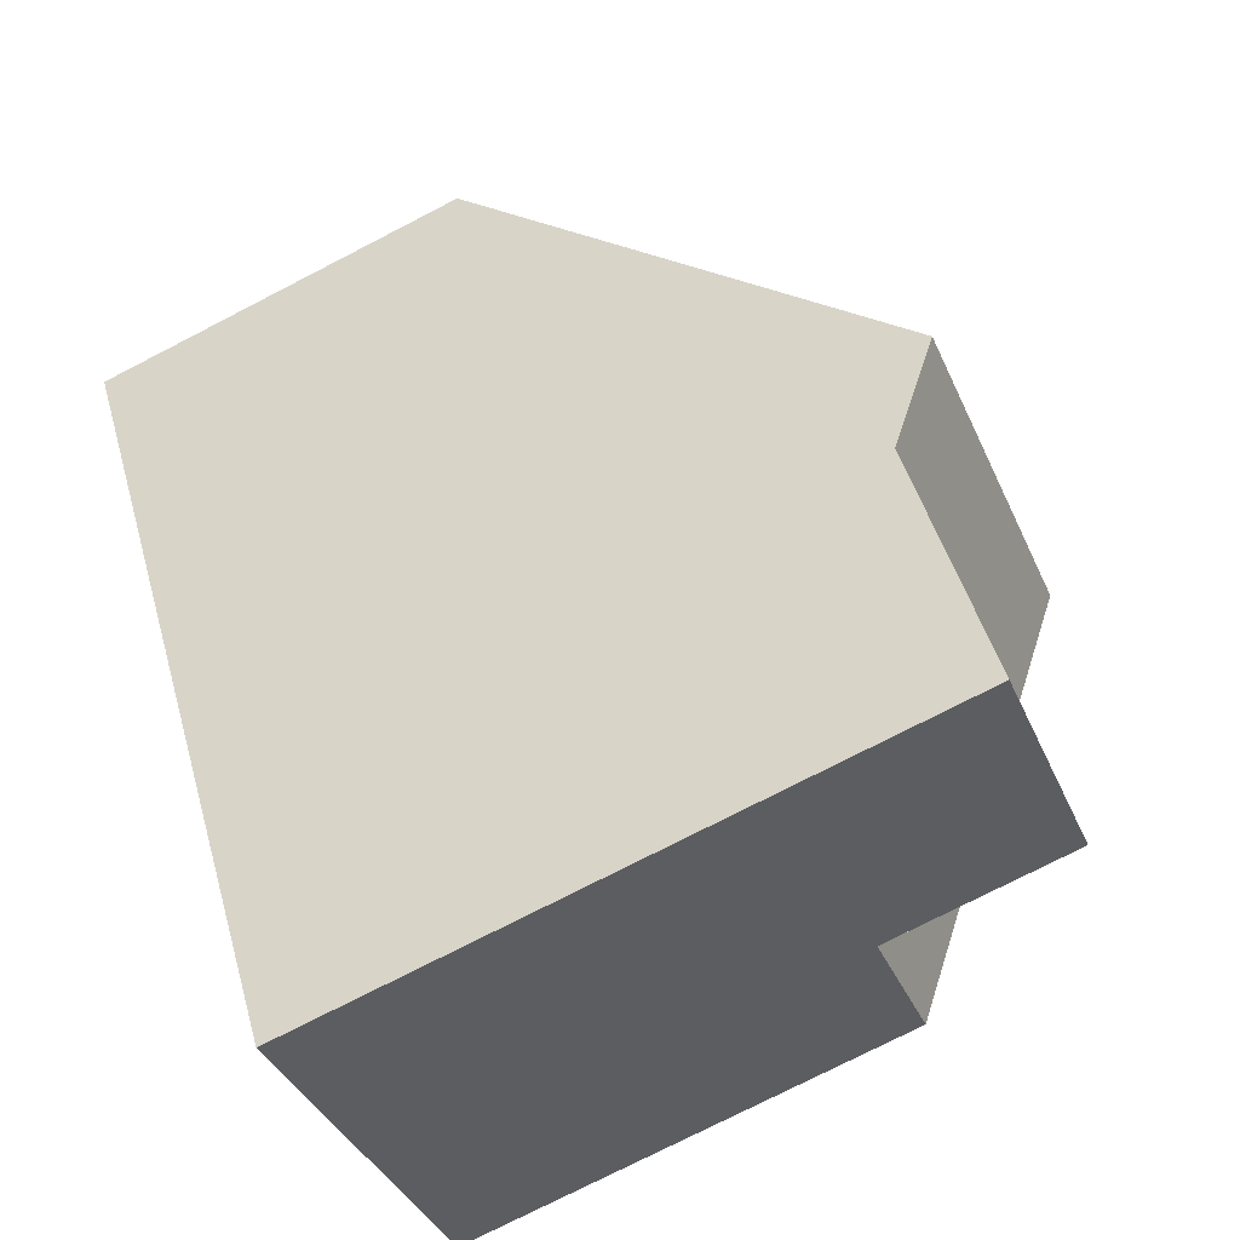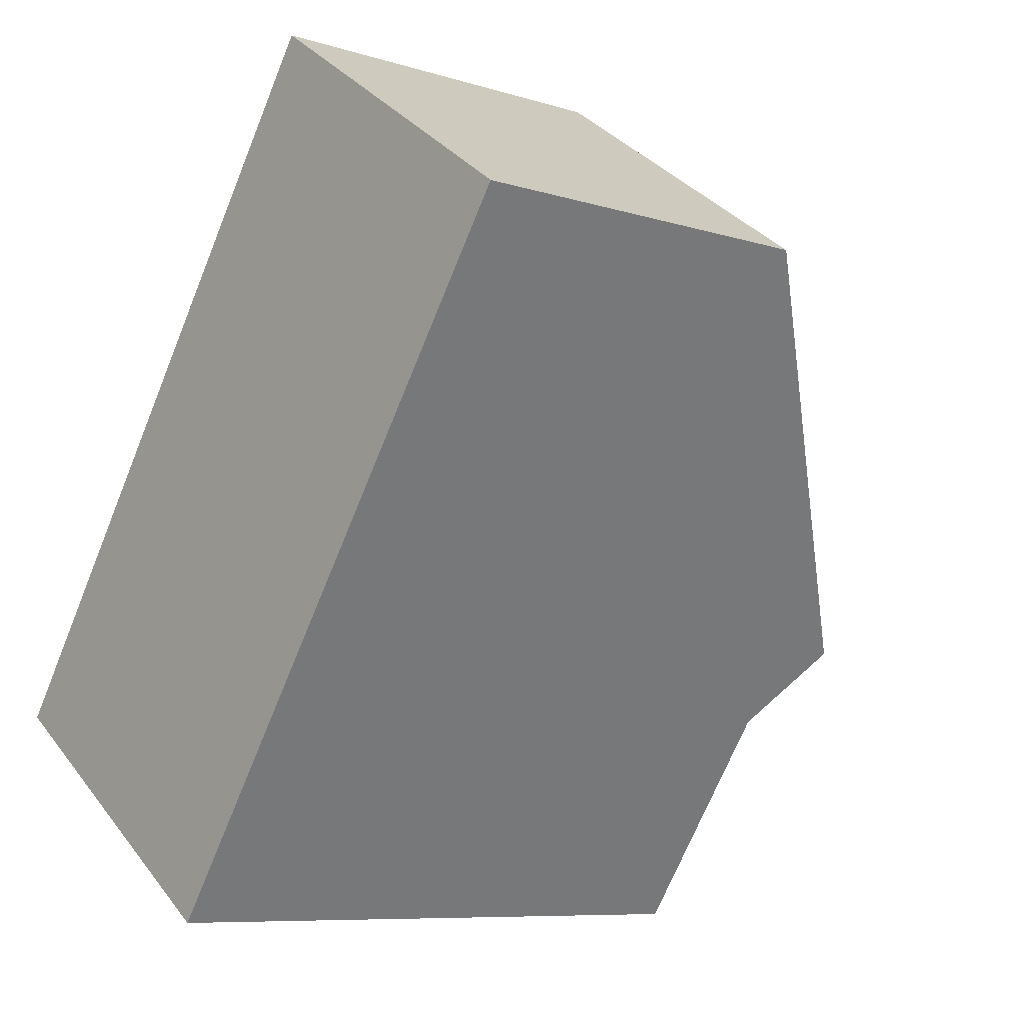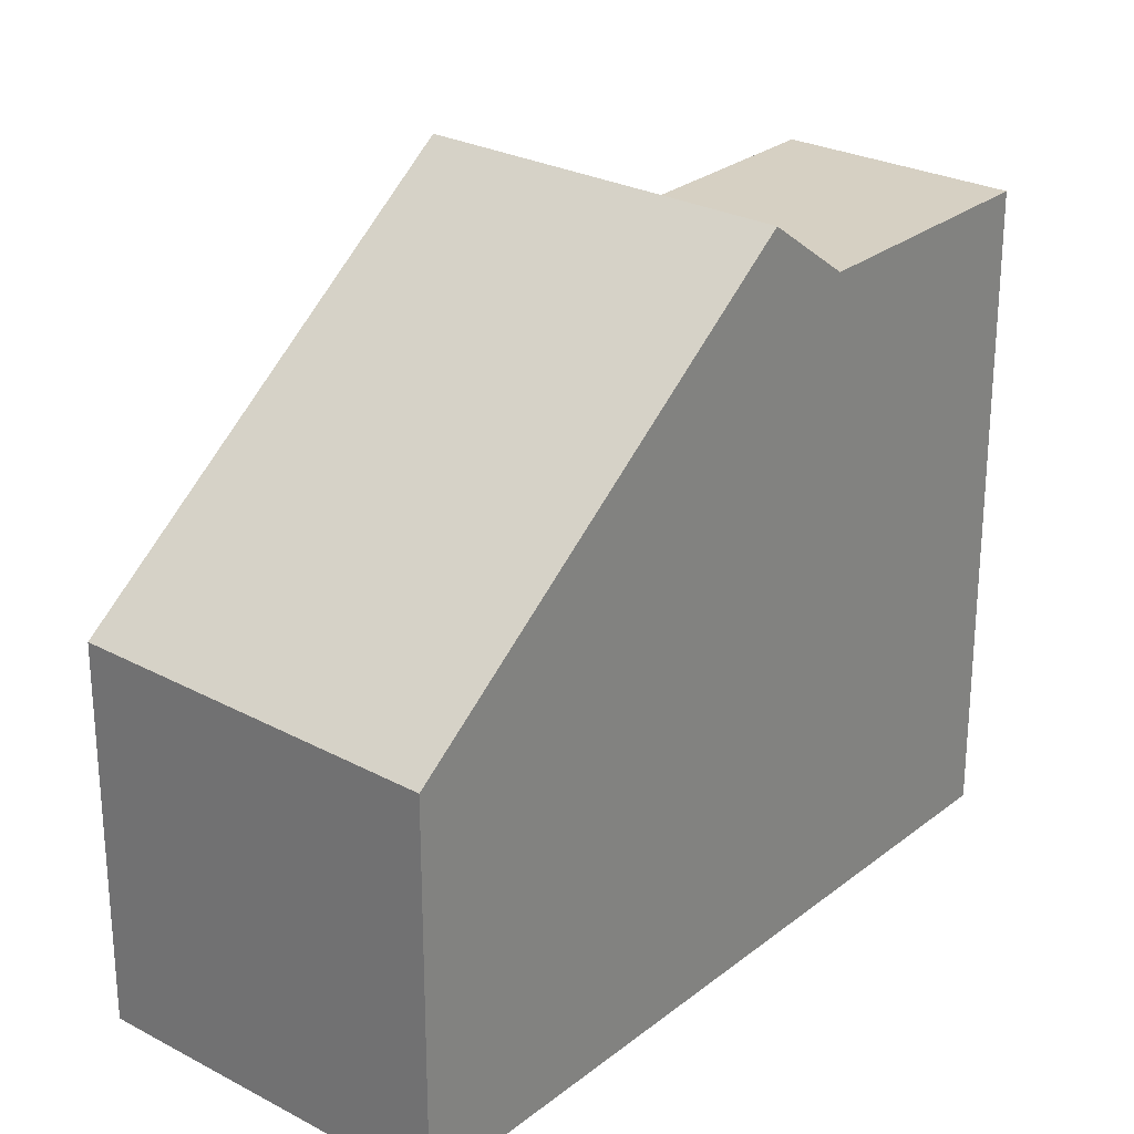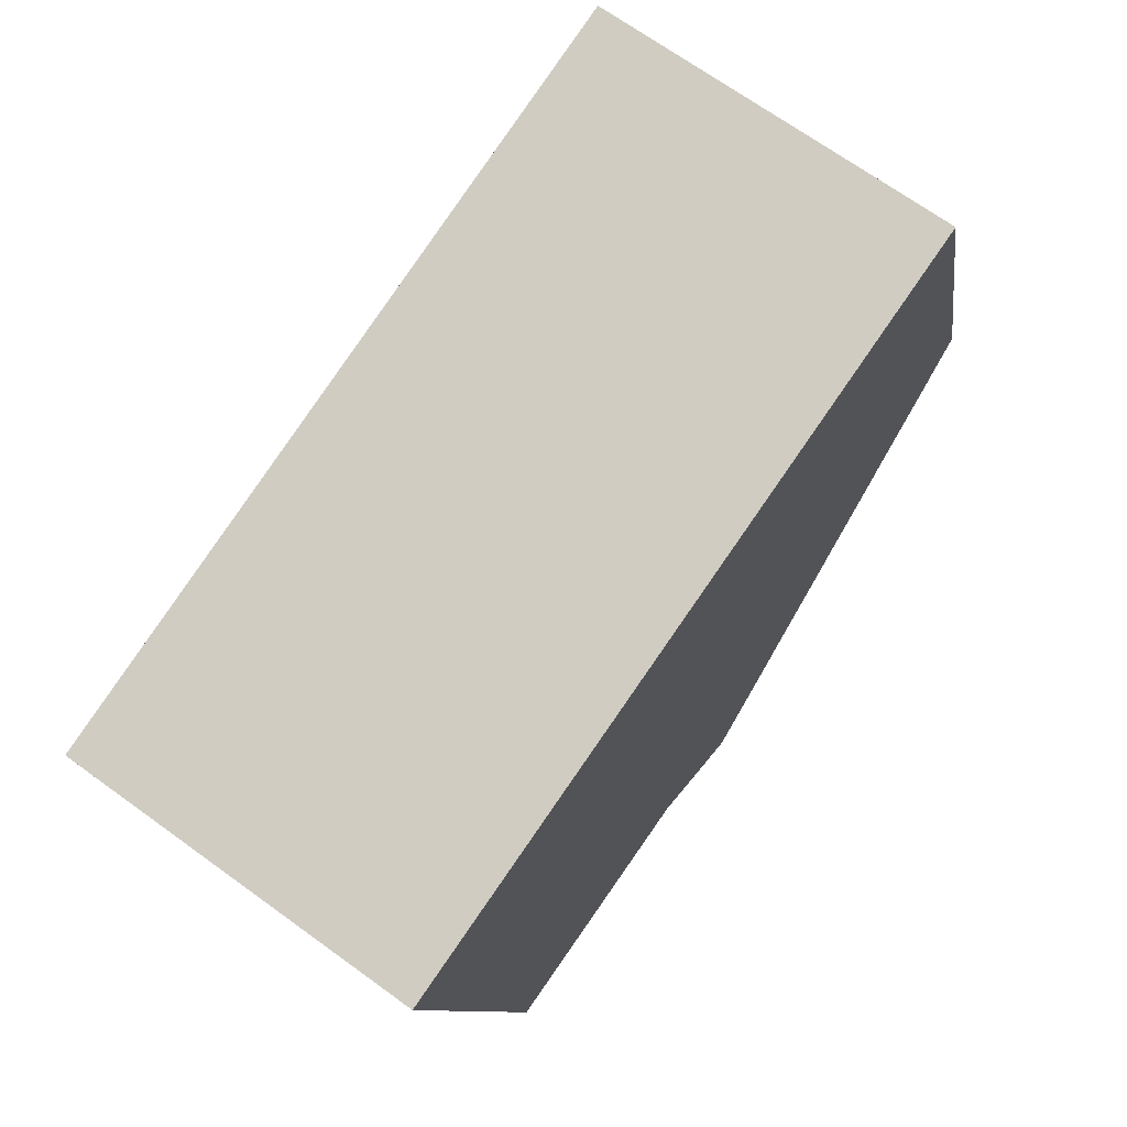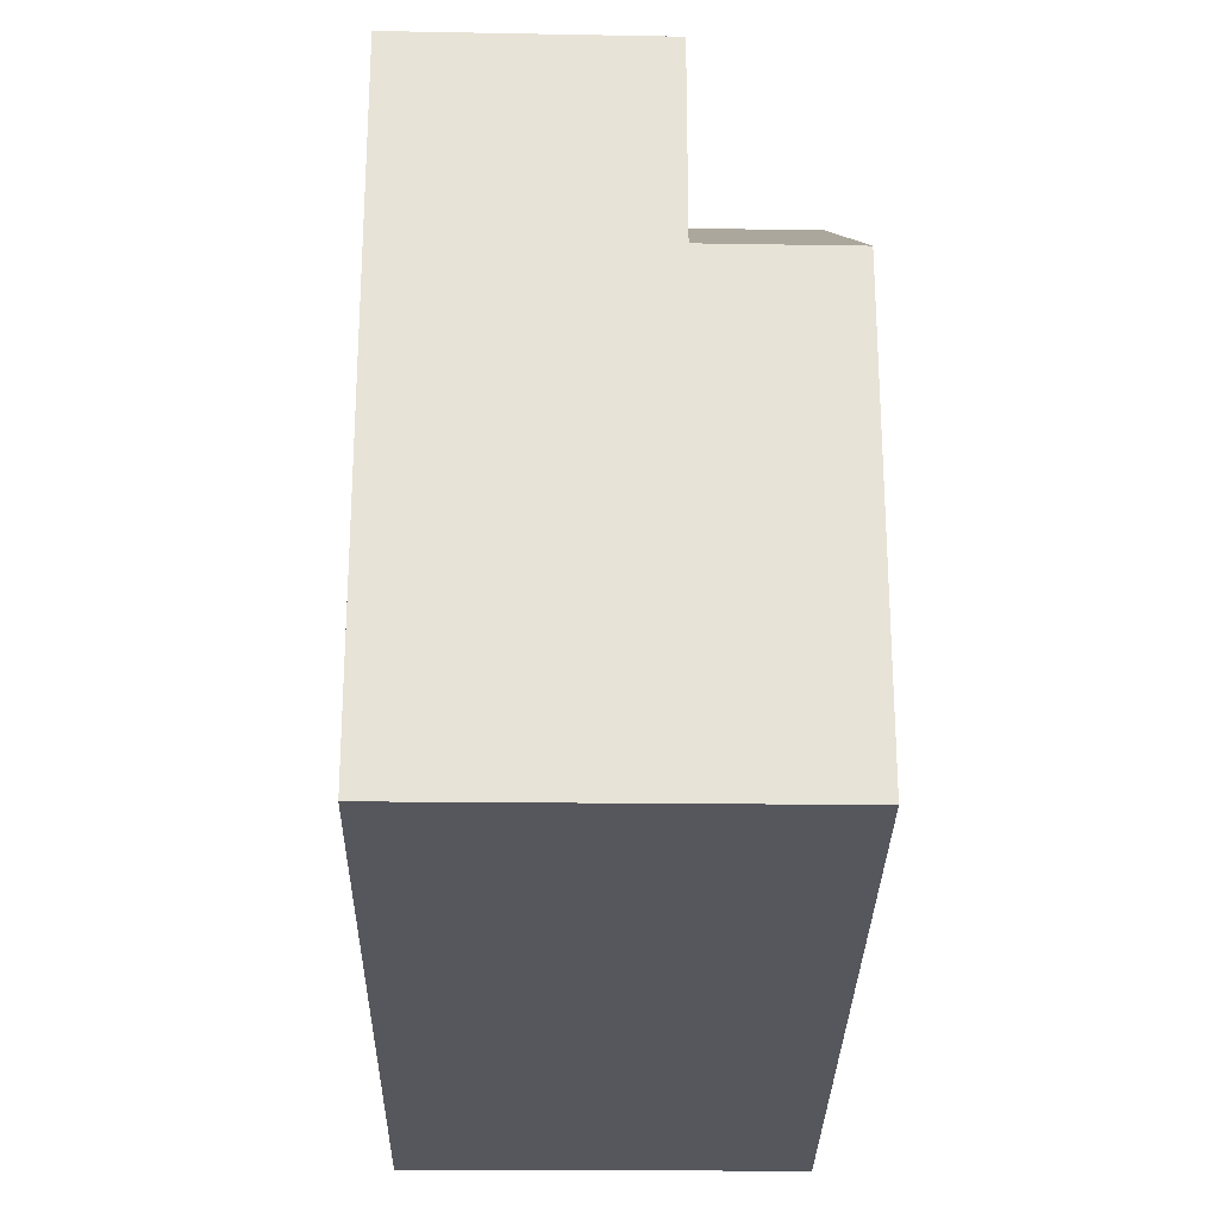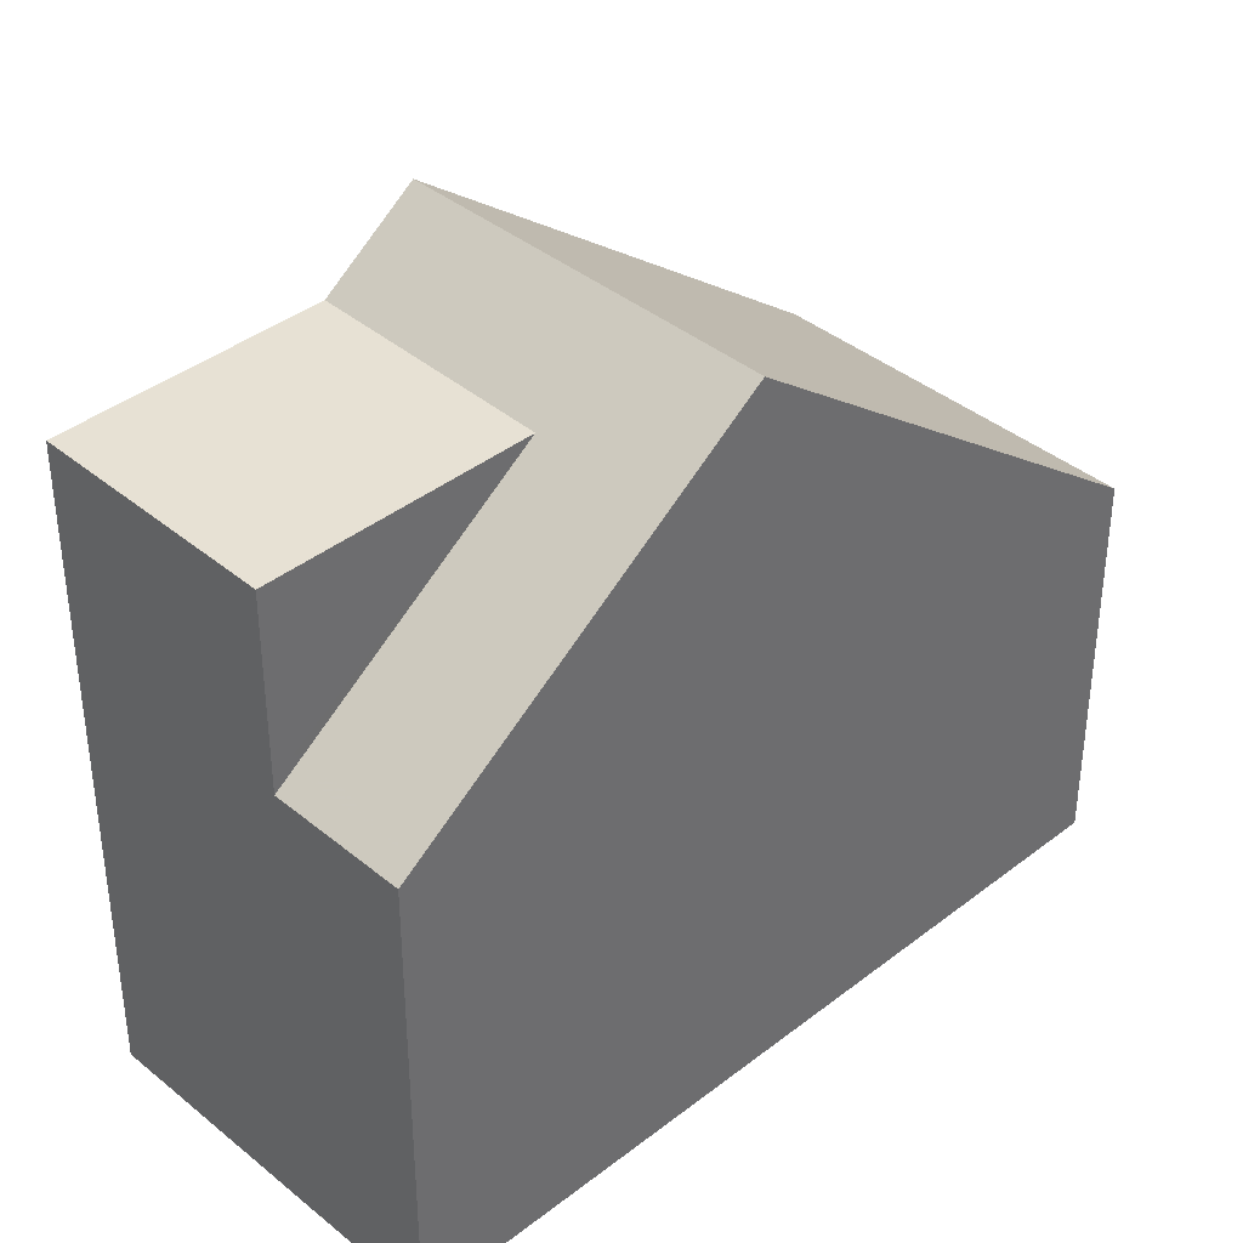
<metadata>
{"format":"obj","ext":"obj","renderer":"f3d","projection":"perspective","resolution":1024,"background":"white","views":[{"elev":-76.2,"azim":-62.8,"up":"+Y"},{"elev":-8.2,"azim":-130.7,"up":"+Y"},{"elev":27.1,"azim":-105.2,"up":"+Z"},{"elev":-9.7,"azim":-172.3,"up":"+Y"},{"elev":-27.6,"azim":34.4,"up":"+Z"},{"elev":38.9,"azim":81.0,"up":"+Z"}]}
</metadata>
<code>
v -2178 -1261 5.227
v -2173 -1258 5.245
v -2167 -1267 6.16
v -2171 -1270 8.804
v -2170 -1263 9.734
v -2174 -1266 9.752
v -2175 -1265 8.824
v -2171 -1262 8.767
v -2177 -1262 5.602
v -2173 -1259 5.62
v -2173 -1258 5.245
v -2173 -1259 5.62
v -2171 -1262 8.767
v -2174 -1266 9.752
v -2170 -1263 9.734
v -2173 -1267 8.816
v -2168 -1268 6.173
v -2173 -1267 8.816
v -2169 -1264 8.758
v -2171 -1265 8.779
v -2168 -1268 8.767
v -2167 -1267 6.497
v -2169 -1268 6.478
v -2168 -1268 6.614
v -2170 -1263 9.734
v -2167 -1267 6.497
v -2169 -1264 8.758
v -2170 -1263 9.734
v -2167 -1267 6.16
v -2171 -1270 8.805
v -2169 -1268 8.768
v -2169 -1268 6.361
v -2169 -1268 6.53
v -2167 -1267 6.349
v -2167 -1267 6.349
v -2174 -1266 9.752
v -2175 -1265 8.824
v -2177 -1262 5.602
v -2178 -1261 5.227
v -2173 -1267 8.816
v -2171 -1270 8.805
v -2173 -1267 8.816
v -2174 -1266 9.752
v -2171 -1270 8.804
v -2172 -1263 8.788
v -2171 -1264 9.74
v -2175 -1260 5.614
v -2175 -1259 5.239
v -2171 -1265 8.779
v -2169 -1268 8.768
v -2168 -1268 8.767
v -2169 -1268 6.478
v -2171 -1265 8.779
v -2171 -1264 9.74
v -2168 -1268 6.173
v -2169 -1268 6.361
v -2178 -1261 5.227
v -2178 -1261 5.227
v -2178 -1261 0
v -2178 -1261 0
v -2173 -1259 5.62
v -2173 -1258 5.245
v -2173 -1258 0
v -2173 -1259 -8.882e-16
v -2167 -1267 6.16
v -2167 -1267 6.16
v -2167 -1267 0
v -2167 -1267 0
v -2171 -1270 8.805
v -2171 -1270 8.804
v -2171 -1270 1.776e-15
v -2171 -1270 0
v -2175 -1265 8.824
v -2174 -1266 9.752
v -2174 -1266 -1.776e-15
v -2175 -1265 -1.776e-15
v -2177 -1262 5.602
v -2175 -1265 8.824
v -2175 -1265 -1.776e-15
v -2177 -1262 0
v -2170 -1263 9.734
v -2171 -1262 8.767
v -2171 -1262 0
v -2170 -1263 0
v -2178 -1261 5.227
v -2177 -1262 5.602
v -2177 -1262 0
v -2178 -1261 0
v -2171 -1262 8.767
v -2173 -1259 5.62
v -2173 -1259 -8.882e-16
v -2171 -1262 0
v -2173 -1258 5.245
v -2173 -1258 5.245
v -2173 -1258 0
v -2173 -1258 0
v -2169 -1264 8.758
v -2170 -1263 9.734
v -2170 -1263 0
v -2169 -1264 0
v -2174 -1266 9.752
v -2173 -1267 8.816
v -2173 -1267 0
v -2174 -1266 -1.776e-15
v -2167 -1267 6.497
v -2169 -1264 8.758
v -2169 -1264 0
v -2167 -1267 0
v -2167 -1267 6.349
v -2167 -1267 6.497
v -2167 -1267 0
v -2167 -1267 0
v -2168 -1268 6.173
v -2167 -1267 6.16
v -2167 -1267 0
v -2168 -1268 -8.882e-16
v -2173 -1267 8.816
v -2171 -1270 8.805
v -2171 -1270 0
v -2173 -1267 0
v -2167 -1267 6.16
v -2167 -1267 6.349
v -2167 -1267 0
v -2167 -1267 0
v -2175 -1259 5.239
v -2178 -1261 5.227
v -2178 -1261 0
v -2175 -1259 -8.882e-16
v -2171 -1270 8.804
v -2171 -1270 8.804
v -2171 -1270 0
v -2171 -1270 1.776e-15
v -2173 -1258 5.245
v -2175 -1259 5.239
v -2175 -1259 -8.882e-16
v -2173 -1258 0
v -2171 -1270 8.804
v -2168 -1268 8.767
v -2168 -1268 0
v -2171 -1270 0
v -2178 -1261 0
v -2173 -1258 0
v -2167 -1267 0
v -2171 -1270 0
f 46 36 37 45
f 27 19 22 26
f 45 37 38 47
f 47 38 39 48
f 11 2 10 12
f 12 10 8 13
f 50 41 40 49
f 28 15 19 27
f 32 23 33
f 35 3 29 34
f 33 23 20 31
f 13 8 5 25
f 42 18 14 43
f 51 44 41 50
f 33 24 17 32
f 34 26 22 35
f 31 21 24 33
f 36 6 7 37
f 37 7 9 38
f 38 9 1 39
f 41 30 16 40
f 53 27 26 52
f 54 28 27 53
f 56 34 29 55
f 44 4 30 41
f 52 26 34 56
f 45 13 25 46
f 47 12 13 45
f 48 11 12 47
f 53 42 43 54
f 58 59 60 57
f 62 63 64 61
f 66 67 68 65
f 70 71 72 69
f 74 75 76 73
f 78 79 80 77
f 82 83 84 81
f 86 87 88 85
f 90 91 92 89
f 94 95 96 93
f 98 99 100 97
f 102 103 104 101
f 106 107 108 105
f 110 111 112 109
f 114 115 116 113
f 118 119 120 117
f 122 123 124 121
f 126 127 128 125
f 130 131 132 129
f 134 135 136 133
f 138 139 140 137
f 142 143 144 141

</code>
